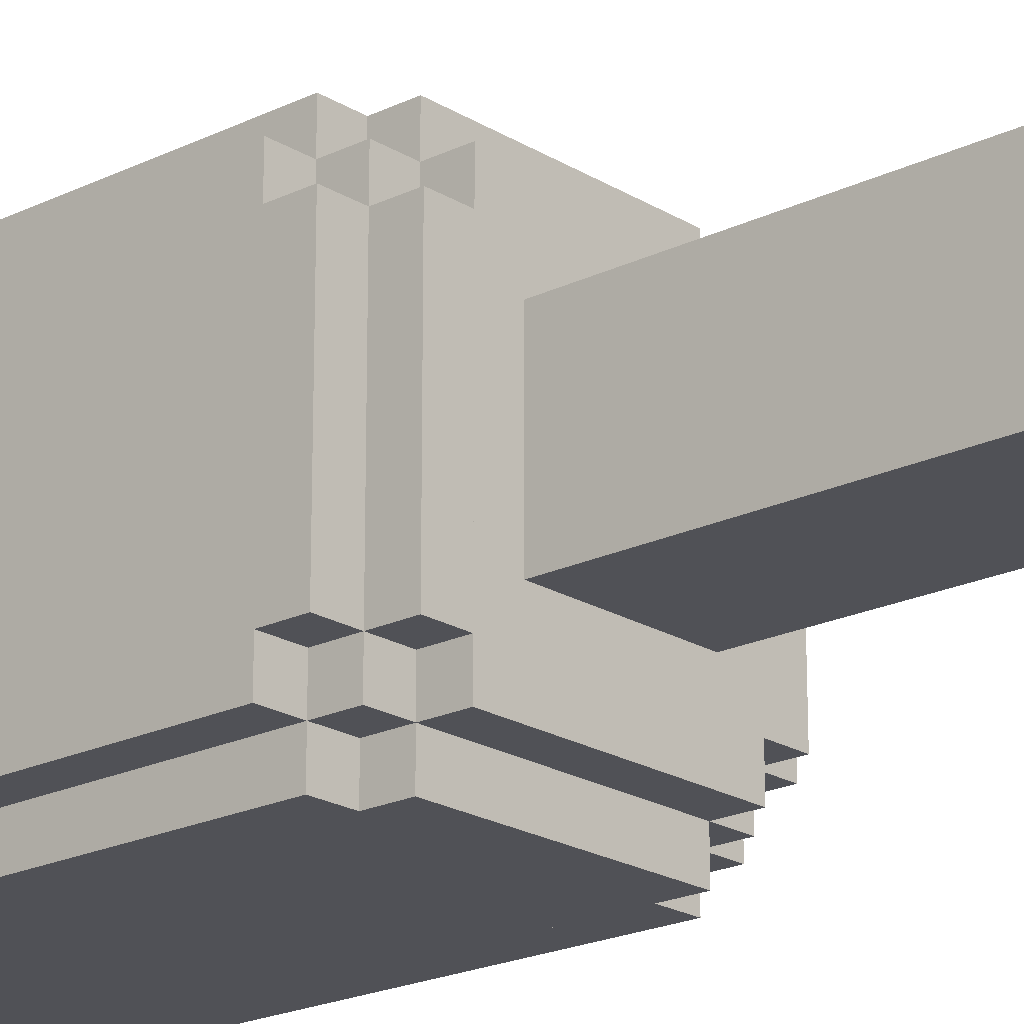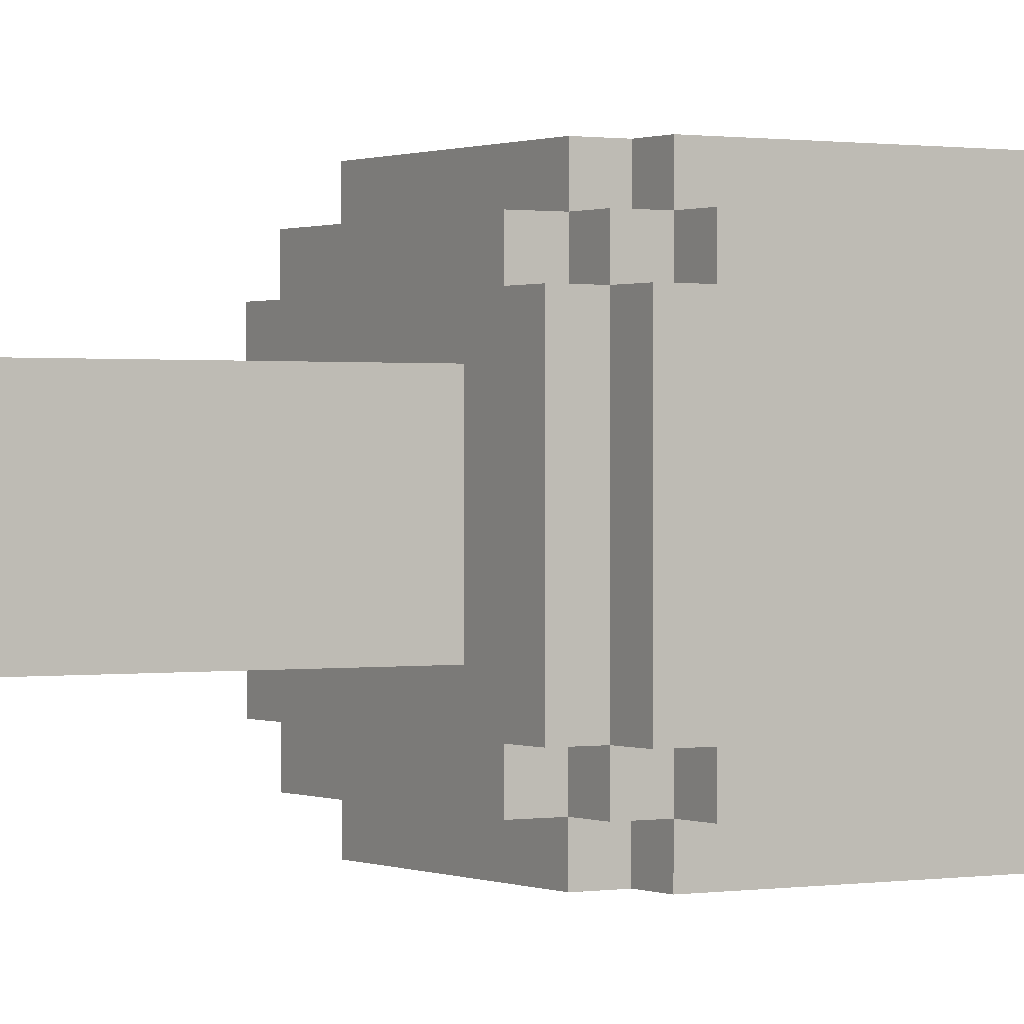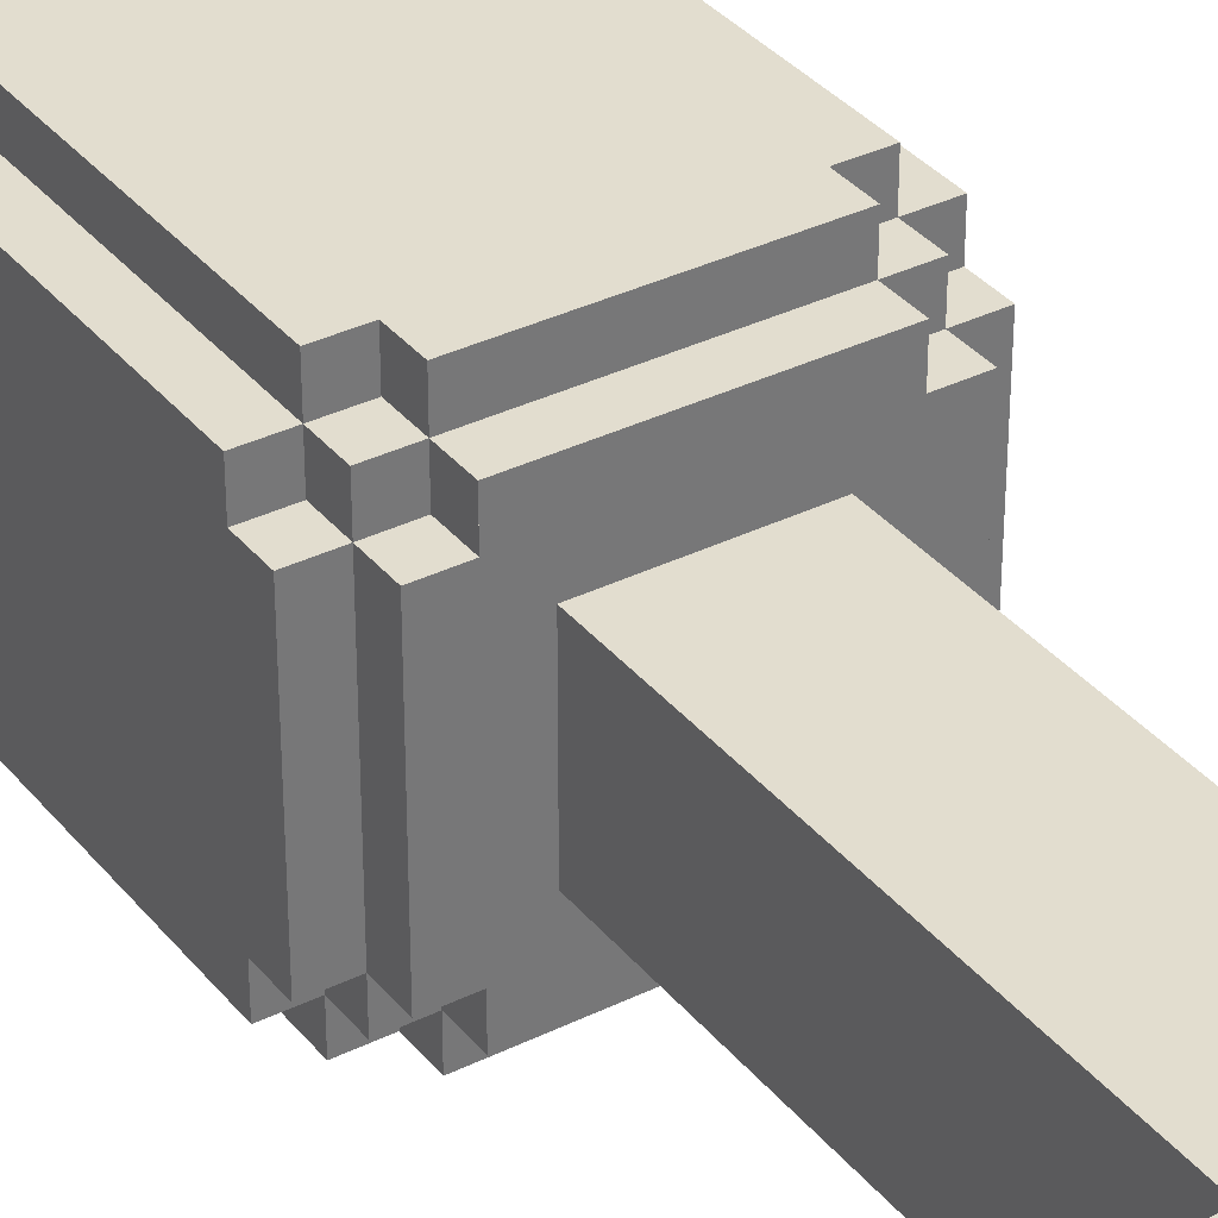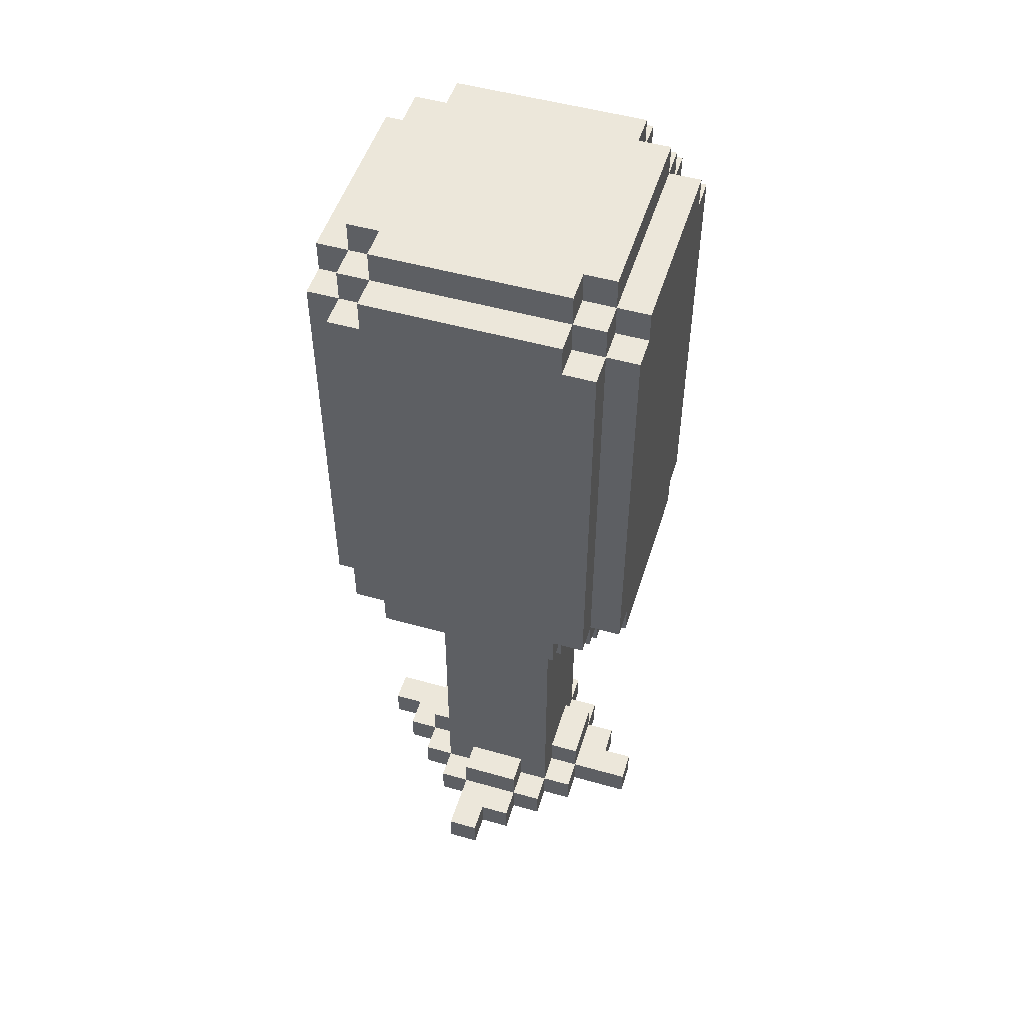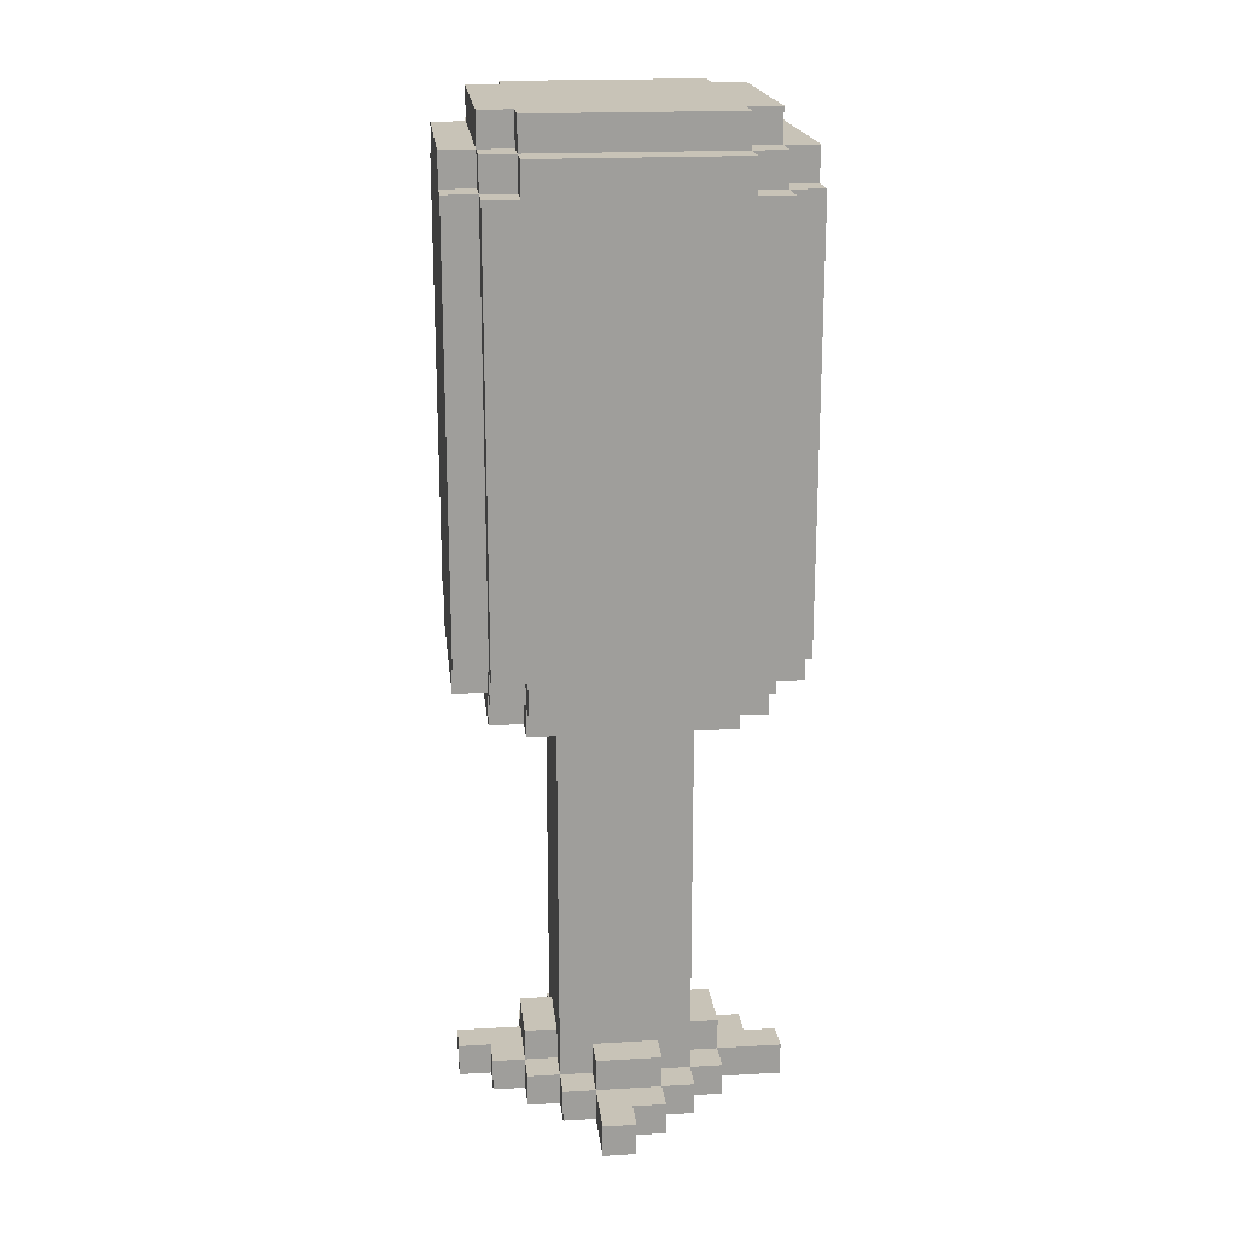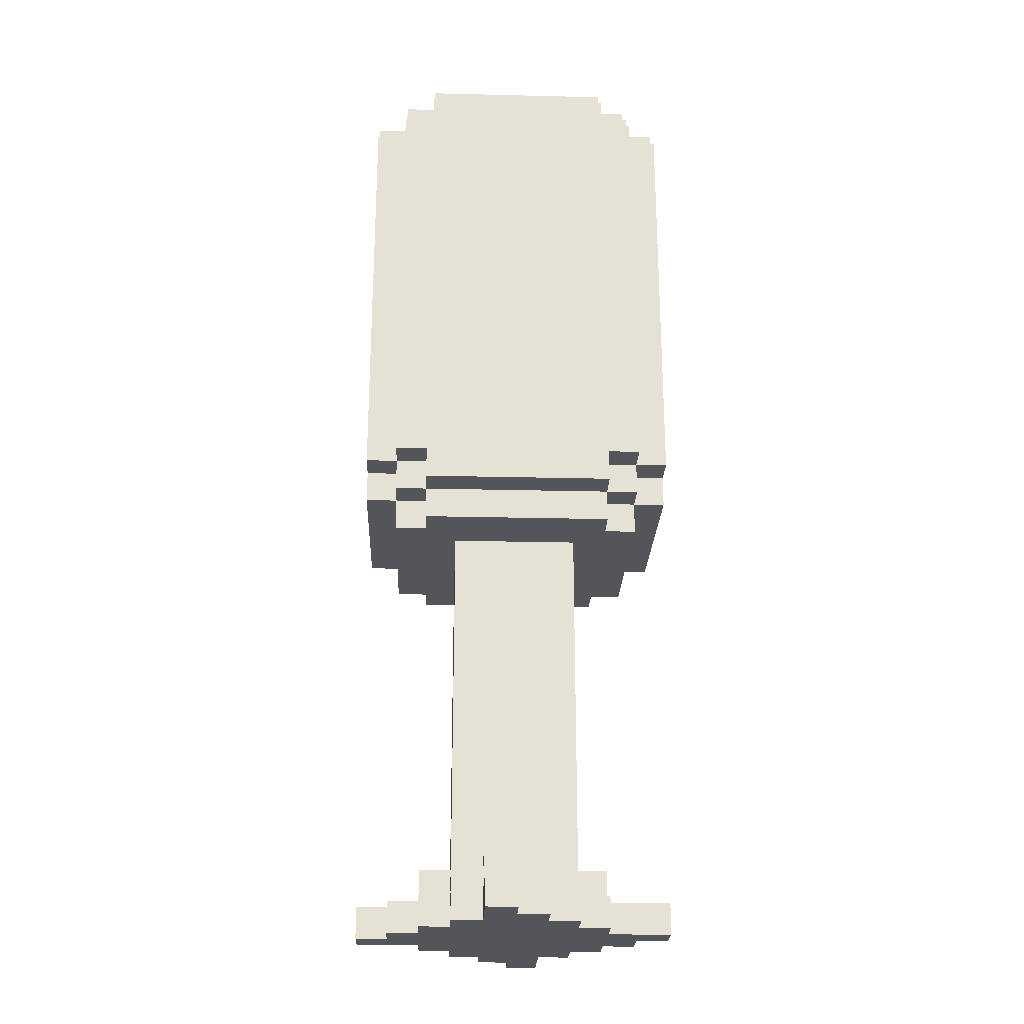
<metadata>
{"format":"obj","ext":"obj","renderer":"f3d","projection":"perspective","resolution":1024,"background":"white","views":[{"elev":-20.4,"azim":-48.3,"up":"+Z"},{"elev":0.6,"azim":57.9,"up":"+Z"},{"elev":34.9,"azim":-33.3,"up":"+Z"},{"elev":50.8,"azim":-162.8,"up":"+Y"},{"elev":19.6,"azim":83.7,"up":"+Y"},{"elev":-24.2,"azim":177.7,"up":"+Y"}]}
</metadata>
<code>
v 3 12 -10
v 3 -1 -10
v -3 -1 -10
v -3 12 -10
v 1 -2 -7
v 1 -13 -7
v -1 -13 -7
v -1 -2 -7
v -4 13 -9
v -4 0 -9
v -5 0 -9
v -5 13 -9
v -3 0 -10
v -4 0 -10
v -4 12 -10
v -1 -14 -7
v -2 -14 -7
v -2 -2 -7
v 2 -2 -7
v 2 -14 -7
v 1 -14 -7
v 4 12 -10
v 4 0 -10
v 3 0 -10
v 5 13 -9
v 5 0 -9
v 4 0 -9
v 4 13 -9
v 4 13 -10
v -4 13 -10
v 3 -1 -9
v 3 -2 -9
v -3 -2 -9
v -3 -1 -9
v 3 14 -10
v 3 13 -10
v -3 13 -10
v -3 14 -10
v 3 15 -9
v 3 14 -9
v -3 14 -9
v -3 15 -9
v -3 -14 -6
v -3 -15 -6
v -5 -15 -6
v -5 -14 -6
v 1 -13 -8
v 1 -14 -8
v -1 -14 -8
v -1 -13 -8
v -4 0 -8
v -4 -1 -8
v -5 -1 -8
v -5 0 -8
v -4 14 -8
v -4 13 -8
v -5 13 -8
v -5 14 -8
v -3 -1 -8
v -3 -2 -8
v -4 -2 -8
v -3 0 -9
v -4 -1 -9
v -3 13 -9
v -4 14 -9
v -3 15 -8
v -3 14 -8
v -4 15 -8
v -2 -15 -7
v -3 -15 -7
v -3 -14 -7
v -2 -13 -6
v -2 -14 -6
v -3 -13 -6
v -1 -15 -8
v -2 -15 -8
v -2 -14 -8
v 0 -14 -9
v 0 -15 -9
v -1 -15 -9
v -1 -14 -9
v 1 -14 -10
v 1 -15 -10
v 0 -15 -10
v 0 -14 -10
v 2 -14 -8
v 2 -15 -8
v 1 -15 -8
v 3 -14 -7
v 3 -15 -7
v 2 -15 -7
v 3 -13 -6
v 3 -14 -6
v 2 -14 -6
v 2 -13 -6
v 4 -14 -6
v 4 -15 -6
v 3 -15 -6
v 4 -1 -8
v 4 -2 -8
v 3 -2 -8
v 3 -1 -8
v 4 -1 -9
v 3 0 -9
v 4 14 -9
v 3 13 -9
v 4 15 -8
v 4 14 -8
v 3 14 -8
v 3 15 -8
v 5 -14 -5
v 5 -15 -5
v 4 -15 -5
v 4 -14 -5
v 5 0 -8
v 5 -1 -8
v 4 0 -8
v 5 14 -8
v 5 13 -8
v 4 13 -8
v -3 12 0
v -3 -1 0
v 3 -1 0
v 3 12 0
v -1 -2 -3
v -1 -13 -3
v 1 -13 -3
v 1 -2 -3
v -5 13 -1
v -5 0 -1
v -4 0 -1
v -4 13 -1
v -4 12 0
v -4 0 0
v -3 0 0
v -2 -2 -3
v -2 -14 -3
v -1 -14 -3
v 1 -14 -3
v 2 -14 -3
v 2 -2 -3
v 3 0 0
v 4 0 0
v 4 12 0
v 4 13 -1
v 4 0 -1
v 5 0 -1
v 5 13 -1
v -4 13 0
v 4 13 0
v -3 -1 -1
v -3 -2 -1
v 3 -2 -1
v 3 -1 -1
v -3 14 0
v -3 13 0
v 3 13 0
v 3 14 0
v -3 15 -1
v -3 14 -1
v 3 14 -1
v 3 15 -1
v -1 -13 -2
v -1 -14 -2
v 1 -14 -2
v 1 -13 -2
v 3 -14 -4
v 3 -15 -4
v 5 -15 -4
v 5 -14 -4
v -5 -14 -5
v -5 -15 -5
v -4 -15 -5
v -4 -14 -5
v -5 0 -2
v -5 -1 -2
v -4 -1 -2
v -4 0 -2
v -5 14 -2
v -5 13 -2
v -4 13 -2
v -4 14 -2
v -4 -14 -4
v -4 -15 -4
v -3 -15 -4
v -3 -14 -4
v -4 -2 -2
v -3 -2 -2
v -3 -1 -2
v -4 -1 -1
v -3 0 -1
v -4 14 -1
v -3 13 -1
v -4 15 -2
v -3 14 -2
v -3 15 -2
v -3 -14 -3
v -3 -15 -3
v -2 -15 -3
v -3 -13 -4
v -2 -14 -4
v -2 -13 -4
v -2 -14 -2
v -2 -15 -2
v -1 -15 -2
v -1 -14 0
v -1 -15 0
v 0 -15 0
v 0 -14 0
v 0 -14 -1
v 0 -15 -1
v 1 -15 -1
v 1 -14 -1
v 1 -15 -2
v 2 -15 -2
v 2 -14 -2
v 2 -15 -3
v 3 -15 -3
v 3 -14 -3
v 2 -13 -4
v 2 -14 -4
v 3 -13 -4
v 3 -1 -2
v 3 -2 -2
v 4 -2 -2
v 4 -1 -2
v 3 0 -1
v 4 -1 -1
v 3 13 -1
v 4 14 -1
v 3 15 -2
v 3 14 -2
v 4 14 -2
v 4 15 -2
v 4 0 -2
v 5 -1 -2
v 5 0 -2
v 4 13 -2
v 5 13 -2
v 5 14 -2
v -2 -12 -7
v -2 -12 -3
v -2 -12 -6
v -2 -12 -4
v 2 -12 -3
v 2 -12 -7
v 2 -12 -6
v 2 -12 -4
v -3 -14 -5
v 1 -14 -9
v 0 -14 -2
v 4 -14 -4
v -2 -2 -9
v -2 -2 -1
v 2 -2 -9
v 2 -2 -1
v -1 -15 -3
v 0 -15 -3
v -2 -15 -4
v -1 -15 -4
v -3 -15 -5
v -2 -15 -5
v 0 -15 -2
v 4 -15 -4
g Box_6
f 1 2 3 4
f 5 6 7 8
f 9 10 11 12
f 4 13 14 15
f 8 16 17 18
f 19 20 21 5
f 22 23 24 1
f 25 26 27 28
f 29 22 15 30
f 31 32 33 34
f 35 36 37 38
f 39 40 41 42
f 43 44 45 46
f 47 48 49 50
f 51 52 53 54
f 55 56 57 58
f 59 60 61 52
f 62 34 63 10
f 41 64 9 65
f 66 67 55 68
f 17 69 70 71
f 72 73 43 74
f 49 75 76 77
f 78 79 80 81
f 82 83 84 85
f 86 87 88 48
f 89 90 91 20
f 92 93 94 95
f 96 97 98 93
f 99 100 101 102
f 27 103 31 104
f 105 28 106 40
f 107 108 109 110
f 111 112 113 114
f 115 116 99 117
f 118 119 120 108
f 121 122 123 124
f 125 126 127 128
f 129 130 131 132
f 133 134 135 121
f 136 137 138 125
f 128 139 140 141
f 124 142 143 144
f 145 146 147 148
f 149 133 144 150
f 151 152 153 154
f 155 156 157 158
f 159 160 161 162
f 163 164 165 166
f 167 168 169 170
f 171 172 173 174
f 175 176 177 178
f 179 180 181 182
f 183 184 185 186
f 177 187 188 189
f 131 190 151 191
f 192 132 193 160
f 194 182 195 196
f 197 198 199 137
f 200 186 201 202
f 203 204 205 164
f 206 207 208 209
f 210 211 212 213
f 165 214 215 216
f 140 217 218 219
f 220 221 167 222
f 223 224 225 226
f 227 154 228 146
f 161 229 145 230
f 231 232 233 234
f 235 226 236 237
f 233 238 239 240
f 12 11 130 129
f 18 241 242 136
f 30 14 10 9
f 132 131 134 149
f 54 53 176 175
f 58 57 180 179
f 52 61 187 177
f 68 55 182 194
f 74 43 186 200
f 241 17 73 243
f 244 201 137 242
f 243 72 202 244
f 164 205 207 206
f 46 45 172 171
f 174 173 184 183
f 10 63 52 51
f 178 177 190 131
f 65 9 56 55
f 182 181 132 192
f 71 70 44 43
f 186 185 198 197
f 34 33 60 59
f 189 188 152 151
f 13 3 34 62
f 191 151 122 135
f 38 37 64 41
f 160 193 156 155
f 42 41 67 66
f 196 195 160 159
f 77 76 69 17
f 137 199 204 203
f 81 80 75 49
f 50 49 16 7
f 126 138 164 163
f 85 84 79 78
f 148 147 26 25
f 141 245 246 19
f 28 27 23 29
f 150 143 146 145
f 226 225 100 99
f 234 233 108 107
f 237 236 116 115
f 240 239 119 118
f 48 88 83 82
f 247 94 20 246
f 245 140 221 248
f 248 220 95 247
f 222 167 93 92
f 209 208 211 210
f 213 212 214 165
f 6 21 48 47
f 166 165 139 127
f 20 91 87 86
f 216 215 217 140
f 93 98 90 89
f 219 218 168 167
f 102 101 32 31
f 154 153 224 223
f 104 31 2 24
f 142 123 154 227
f 40 106 36 35
f 158 157 229 161
f 110 109 40 39
f 162 161 232 231
f 114 113 97 96
f 117 99 103 27
f 146 228 226 235
f 108 120 28 105
f 230 145 238 233
f 170 169 112 111
f 42 159 162 39
f 58 179 182 55
f 68 194 196 66
f 38 41 40 35
f 160 155 158 161
f 110 231 234 107
f 108 233 240 118
f 46 171 249 43
f 74 200 202 72
f 81 49 48 250
f 164 206 209 251
f 50 7 6 47
f 126 163 166 127
f 95 220 222 92
f 93 167 252 96
f 12 57 56 9
f 180 129 132 181
f 174 183 186 249
f 30 9 64 37
f 132 149 156 193
f 65 55 67 41
f 182 192 160 195
f 71 43 73 17
f 186 197 137 201
f 77 17 16 49
f 137 203 164 138
f 85 78 250 82
f 251 210 213 165
f 48 21 20 86
f 139 165 216 140
f 20 94 93 89
f 221 140 219 167
f 36 106 28 29
f 229 157 150 145
f 40 109 108 105
f 232 161 230 233
f 114 252 170 111
f 28 120 119 25
f 238 145 148 239
f 211 84 83 212
f 176 53 52 177
f 187 61 60 188
f 152 33 253 254
f 34 3 2 31
f 122 151 154 123
f 18 253 255 19
f 254 136 141 256
f 257 80 79 258
f 214 88 87 215
f 256 255 32 153
f 224 101 100 225
f 226 99 116 236
f 259 76 75 260
f 217 91 90 218
f 172 45 44 261
f 184 173 262 259
f 261 70 69 262
f 198 185 260 257
f 204 199 258 263
f 207 205 263 208
f 168 98 97 264
f 54 11 10 51
f 130 175 178 131
f 52 63 34 59
f 190 177 189 151
f 10 14 13 62
f 134 131 191 135
f 102 31 103 99
f 154 223 226 228
f 104 24 23 27
f 142 227 146 143
f 264 113 112 169
f 117 27 26 115
f 146 235 237 147

</code>
